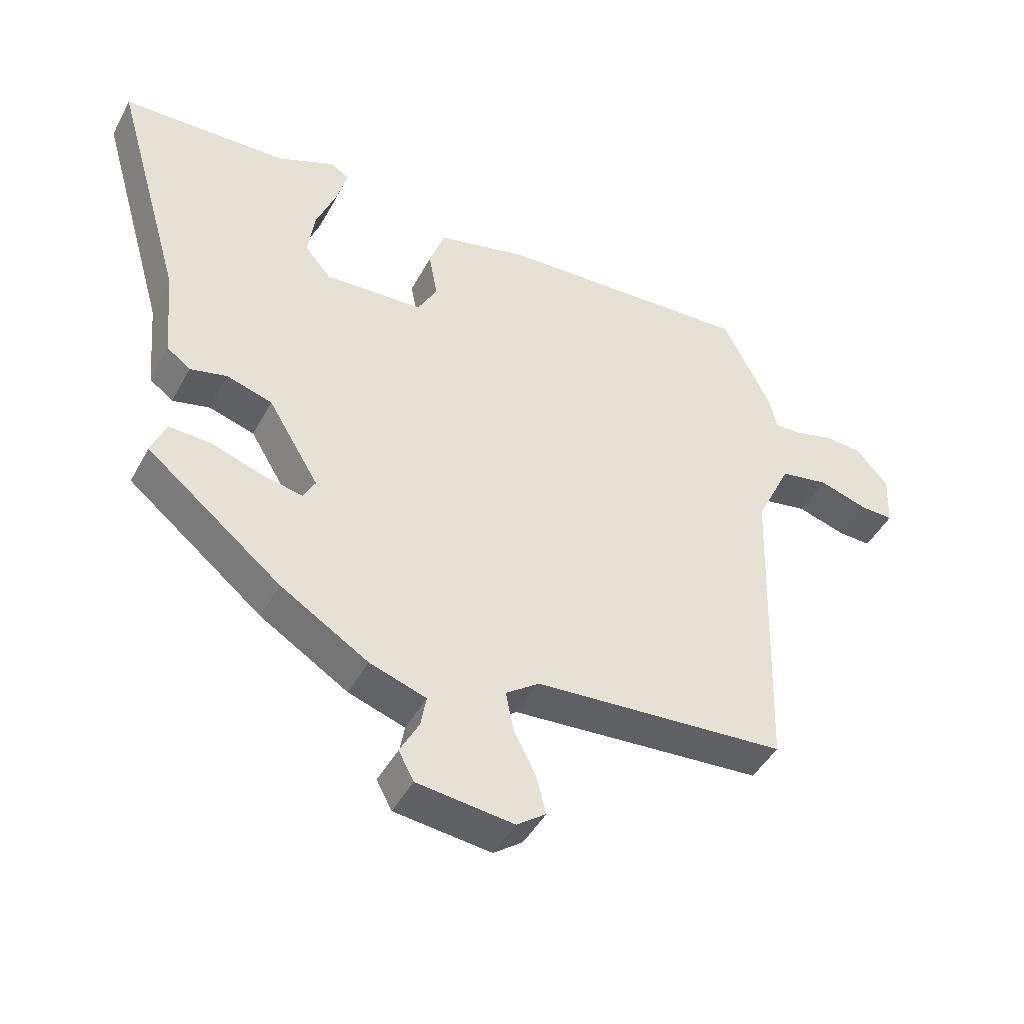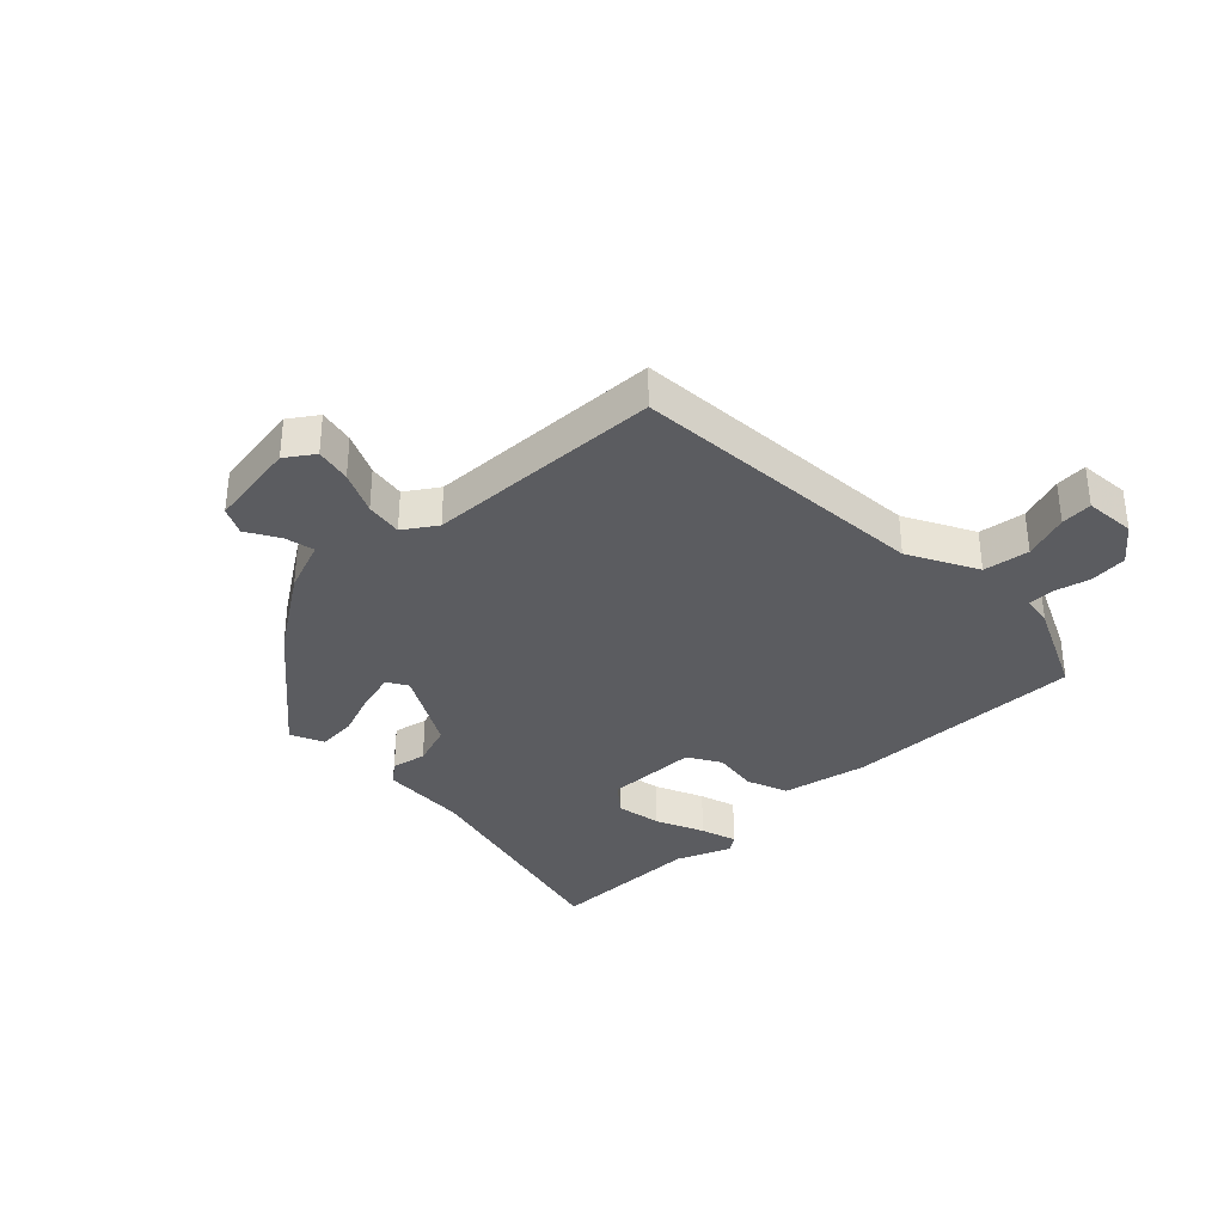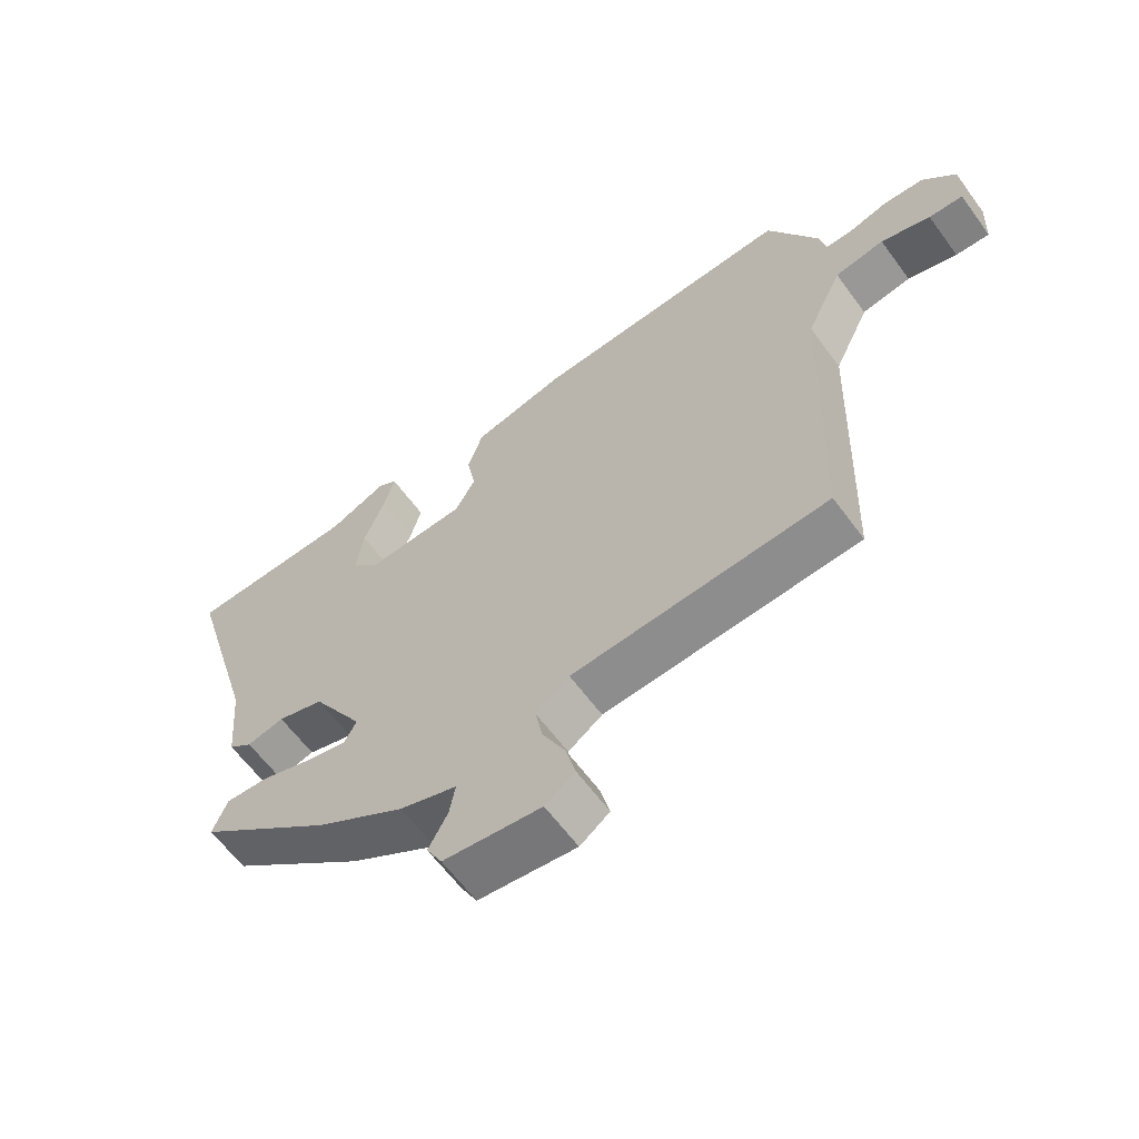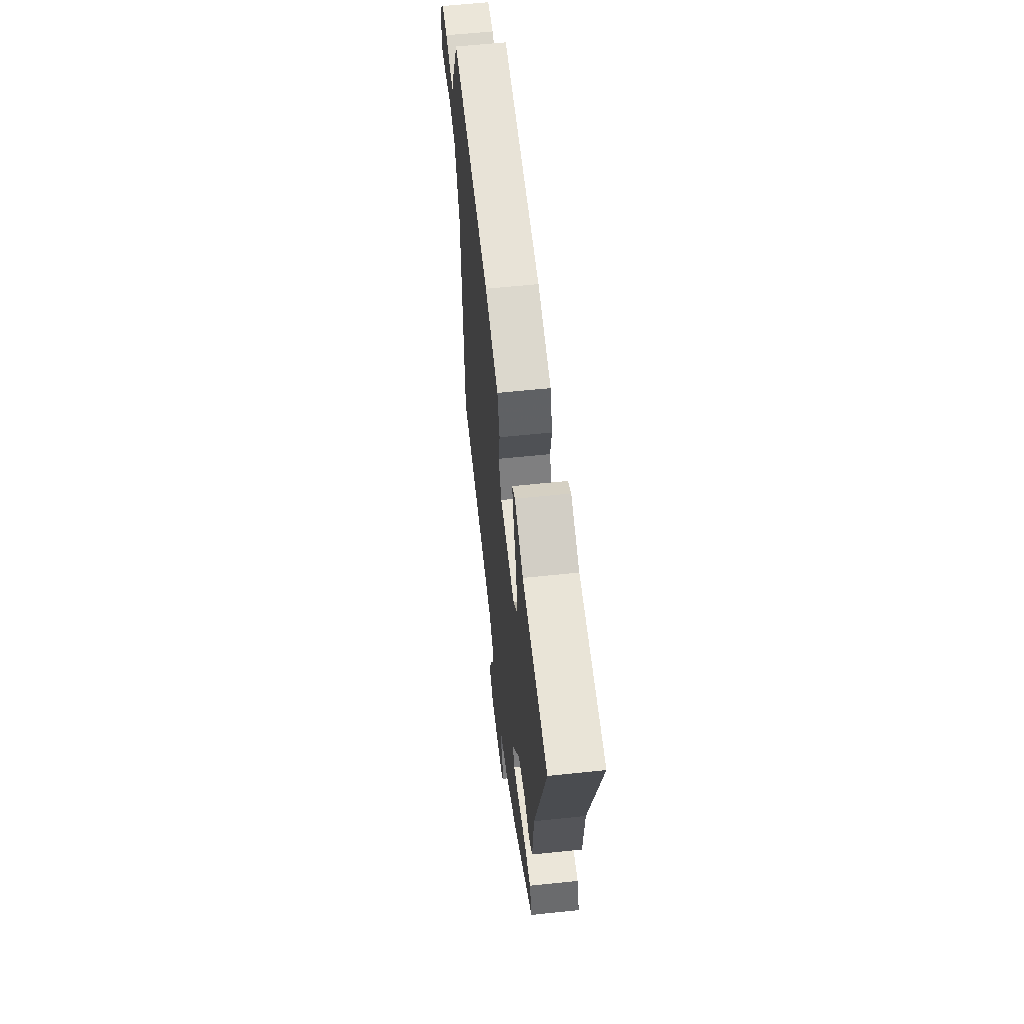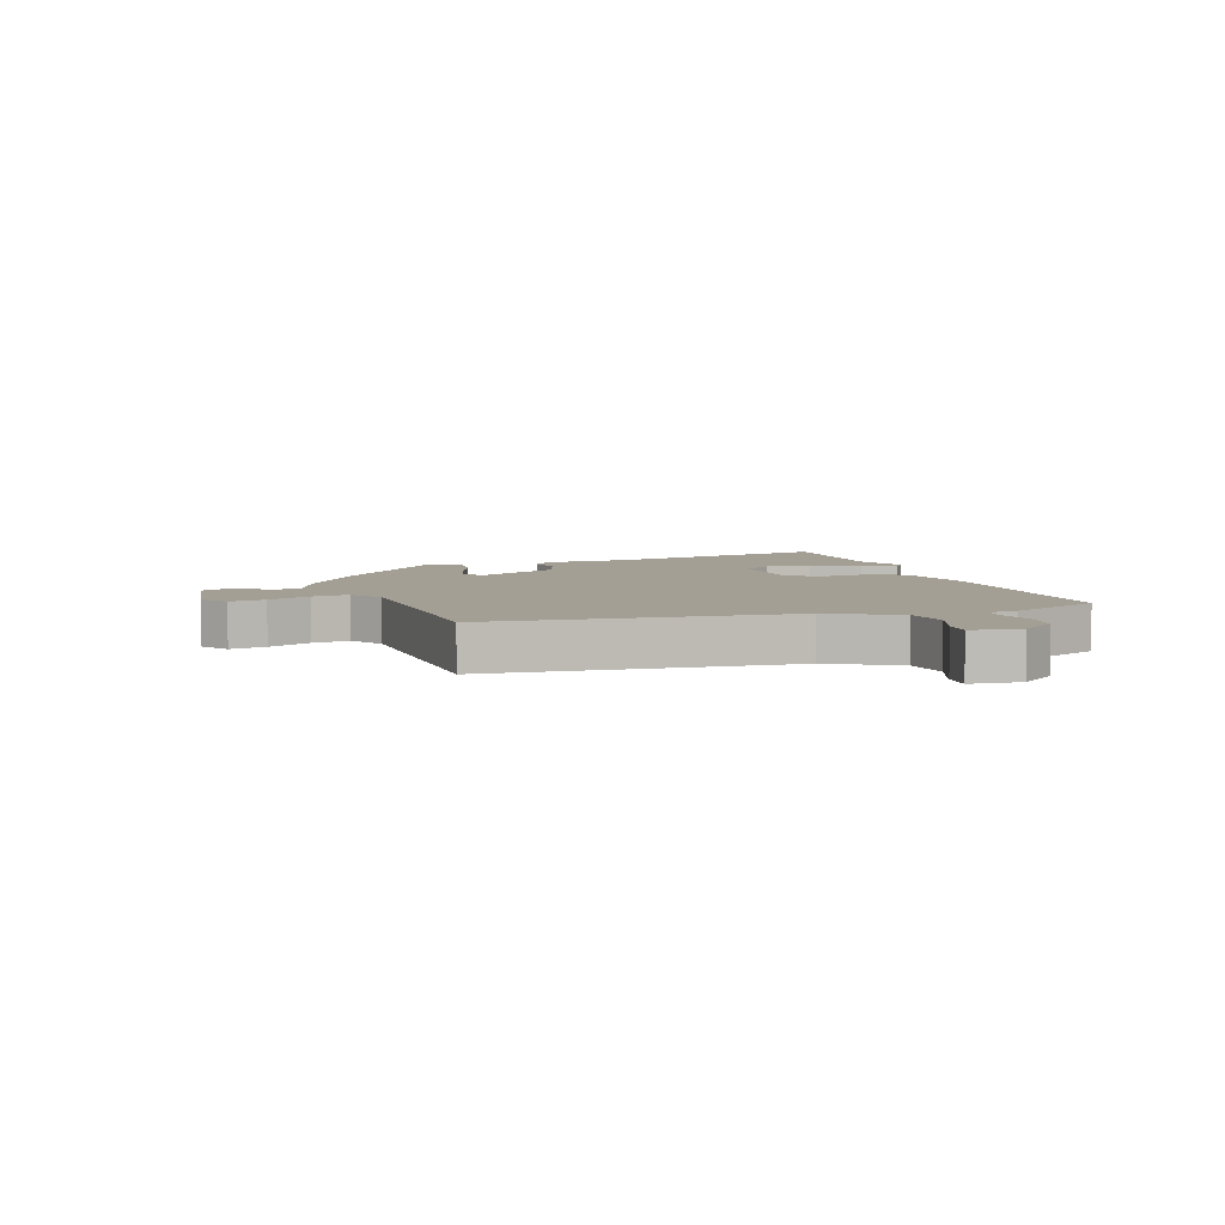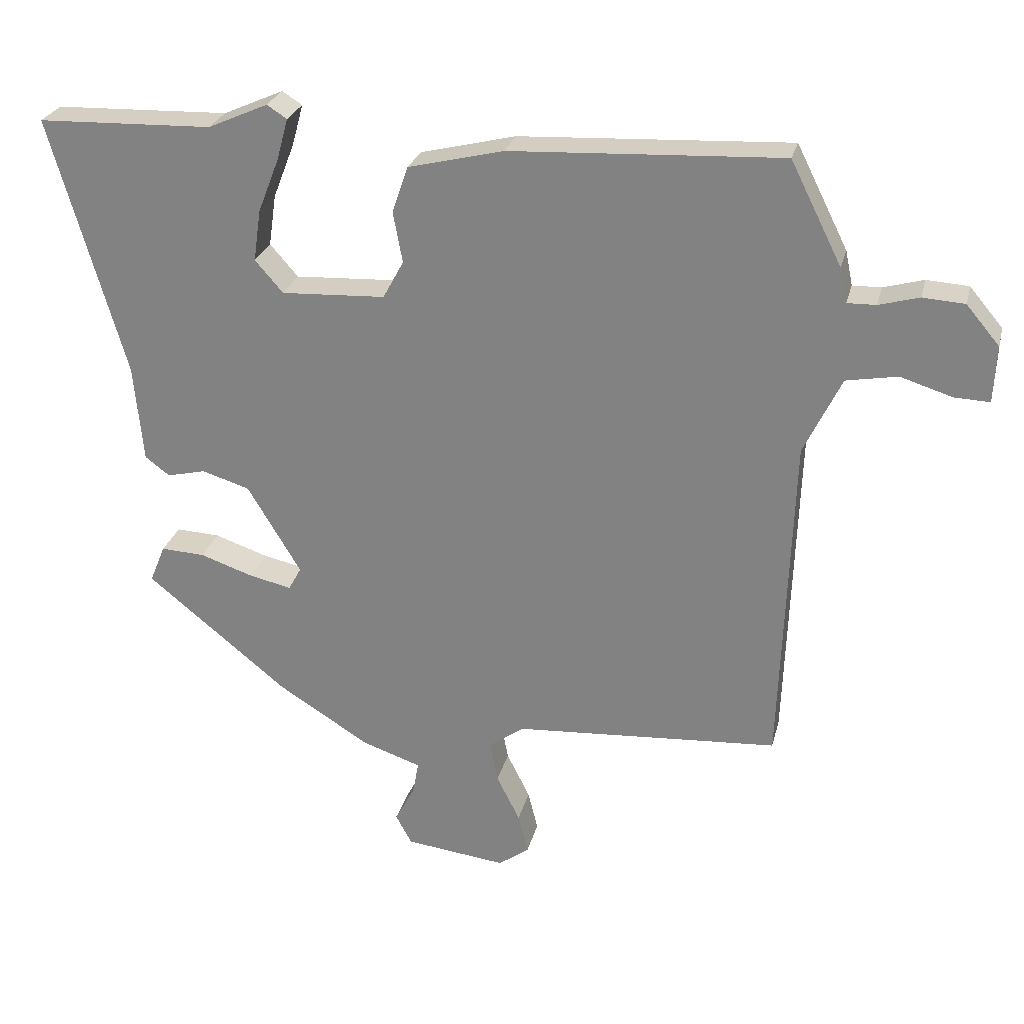
<metadata>
{"format":"obj","ext":"obj","renderer":"f3d","projection":"perspective","resolution":1024,"background":"white","views":[{"elev":-45.1,"azim":153.1,"up":"+Z"},{"elev":-34.6,"azim":-133.8,"up":"+Y"},{"elev":-62.0,"azim":-143.8,"up":"+Z"},{"elev":59.2,"azim":83.8,"up":"+Z"},{"elev":5.5,"azim":-105.9,"up":"+Y"},{"elev":26.6,"azim":-166.3,"up":"+Z"}]}
</metadata>
<code>
v -0.47 0.07 0.523
v -0.064 0.07 0.502
v 0.079 0.07 0.467
v 0.103 0.07 0.397
v 0.089 0.07 0.321
v 0.12 0.07 0.264
v 0.276 0.07 0.256
v 0.318 0.07 0.304
v 0.307 0.07 0.381
v 0.275 0.07 0.463
v 0.258 0.07 0.525
v 0.288 0.07 0.544
v 0.378 0.07 0.504
v 0.641 0.07 0.495
v 0.529 0.07 0.105
v 0.516 0.07 -0.041
v 0.479 0.07 -0.069
v 0.421 0.07 -0.055
v 0.349 0.07 -0.077
v 0.269 0.07 -0.21
v 0.288 0.07 -0.245
v 0.352 0.07 -0.231
v 0.432 0.07 -0.204
v 0.498 0.07 -0.201
v 0.521 0.07 -0.258
v 0.309 0.07 -0.43
v 0.171 0.07 -0.516
v 0.082 0.07 -0.546
v 0.091 0.07 -0.596
v 0.121 0.07 -0.652
v 0.097 0.07 -0.697
v -0.055 0.07 -0.715
v -0.101 0.07 -0.681
v -0.086 0.07 -0.621
v -0.051 0.07 -0.551
v -0.039 0.07 -0.489
v -0.092 0.07 -0.451
v -0.49 0.07 -0.423
v -0.507 0.07 0.083
v -0.563 0.07 0.2
v -0.64 0.07 0.214
v -0.717 0.07 0.19
v -0.77 0.07 0.188
v -0.774 0.07 0.273
v -0.724 0.07 0.332
v -0.661 0.07 0.336
v -0.601 0.07 0.319
v -0.558 0.07 0.318
v -0.547 0.07 0.37
v -0.47 0 0.523
v -0.064 0 0.502
v 0.079 0 0.467
v 0.103 0 0.397
v 0.089 0 0.321
v 0.12 0 0.264
v 0.276 0 0.256
v 0.318 0 0.304
v 0.307 0 0.381
v 0.275 0 0.463
v 0.258 0 0.525
v 0.288 0 0.544
v 0.378 0 0.504
v 0.641 0 0.495
v 0.529 0 0.105
v 0.516 0 -0.041
v 0.479 0 -0.069
v 0.421 0 -0.055
v 0.349 0 -0.077
v 0.269 0 -0.21
v 0.288 0 -0.245
v 0.352 0 -0.231
v 0.432 0 -0.204
v 0.498 0 -0.201
v 0.521 0 -0.258
v 0.309 0 -0.43
v 0.171 0 -0.516
v 0.082 0 -0.546
v 0.091 0 -0.596
v 0.121 0 -0.652
v 0.097 0 -0.697
v -0.055 0 -0.715
v -0.101 0 -0.681
v -0.086 0 -0.621
v -0.051 0 -0.551
v -0.039 0 -0.489
v -0.092 0 -0.451
v -0.49 0 -0.423
v -0.507 0 0.083
v -0.563 0 0.2
v -0.64 0 0.214
v -0.717 0 0.19
v -0.77 0 0.188
v -0.774 0 0.273
v -0.724 0 0.332
v -0.661 0 0.336
v -0.601 0 0.319
v -0.558 0 0.318
v -0.547 0 0.37
f 48 49 1 2
f 44 45 46 47
f 44 47 48
f 41 42 43 44
f 40 41 44 48
f 39 40 48 2
f 37 38 39 2
f 32 33 34 35
f 32 35 36
f 29 30 31 32
f 28 29 32 36
f 22 23 24 25
f 21 22 25 26
f 20 21 26 27
f 15 16 17 18
f 13 14 15 18
f 13 18 19
f 9 10 11 12
f 8 9 12 13
f 2 3 4 5
f 2 5 6
f 37 2 6
f 36 37 6 7
f 20 27 28 36
f 20 36 7 8
f 8 13 19 20
f 51 50 98 97
f 96 95 94 93
f 97 96 93
f 93 92 91 90
f 97 93 90 89
f 51 97 89 88
f 51 88 87 86
f 84 83 82 81
f 85 84 81
f 81 80 79 78
f 85 81 78 77
f 74 73 72 71
f 75 74 71 70
f 76 75 70 69
f 67 66 65 64
f 67 64 63 62
f 68 67 62
f 61 60 59 58
f 62 61 58 57
f 54 53 52 51
f 55 54 51
f 55 51 86
f 56 55 86 85
f 85 77 76 69
f 57 56 85 69
f 69 68 62 57
f 1 50 51 2
f 2 51 52 3
f 3 52 53 4
f 4 53 54 5
f 5 54 55 6
f 6 55 56 7
f 7 56 57 8
f 8 57 58 9
f 9 58 59 10
f 10 59 60 11
f 11 60 61 12
f 12 61 62 13
f 13 62 63 14
f 14 63 64 15
f 15 64 65 16
f 16 65 66 17
f 17 66 67 18
f 18 67 68 19
f 19 68 69 20
f 20 69 70 21
f 21 70 71 22
f 22 71 72 23
f 23 72 73 24
f 24 73 74 25
f 25 74 75 26
f 26 75 76 27
f 27 76 77 28
f 28 77 78 29
f 29 78 79 30
f 30 79 80 31
f 31 80 81 32
f 32 81 82 33
f 33 82 83 34
f 34 83 84 35
f 35 84 85 36
f 36 85 86 37
f 37 86 87 38
f 38 87 88 39
f 39 88 89 40
f 40 89 90 41
f 41 90 91 42
f 42 91 92 43
f 43 92 93 44
f 44 93 94 45
f 45 94 95 46
f 46 95 96 47
f 47 96 97 48
f 48 97 98 49
f 49 98 50 1

</code>
